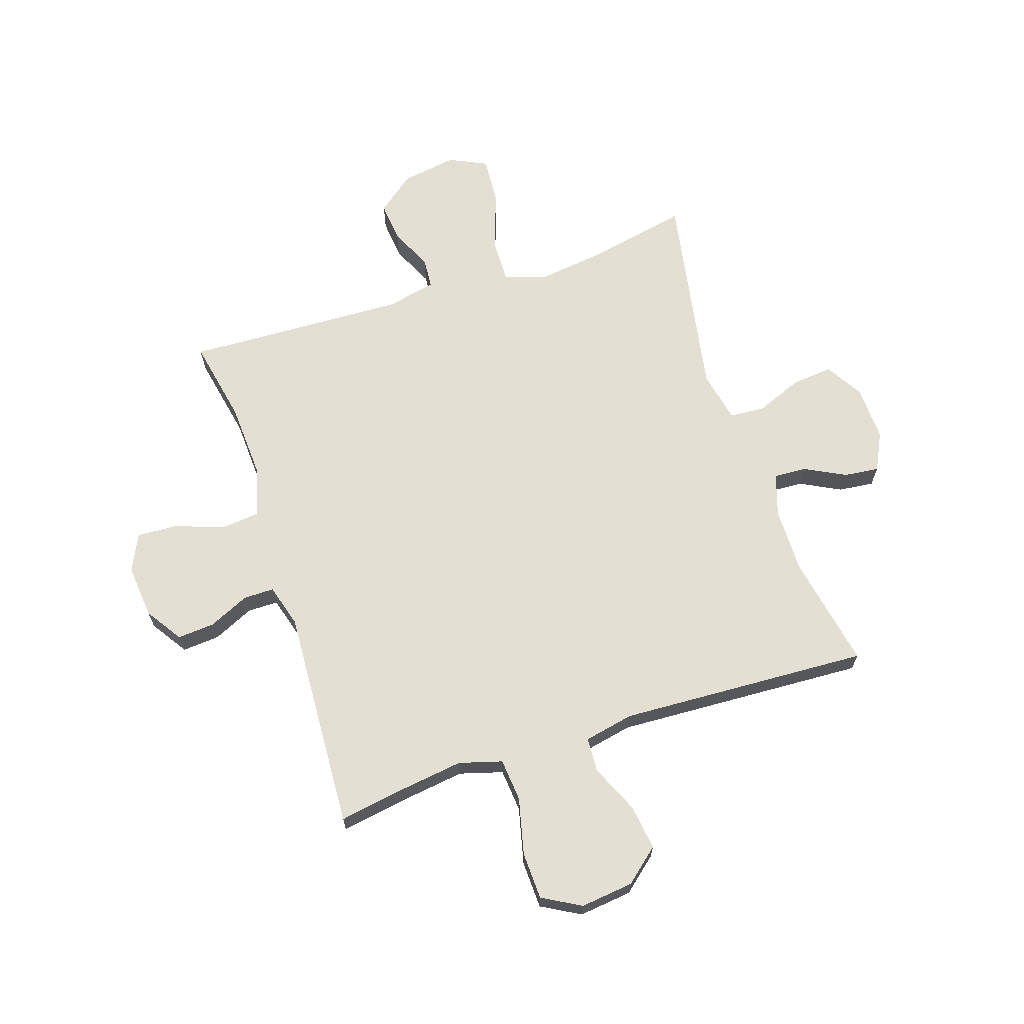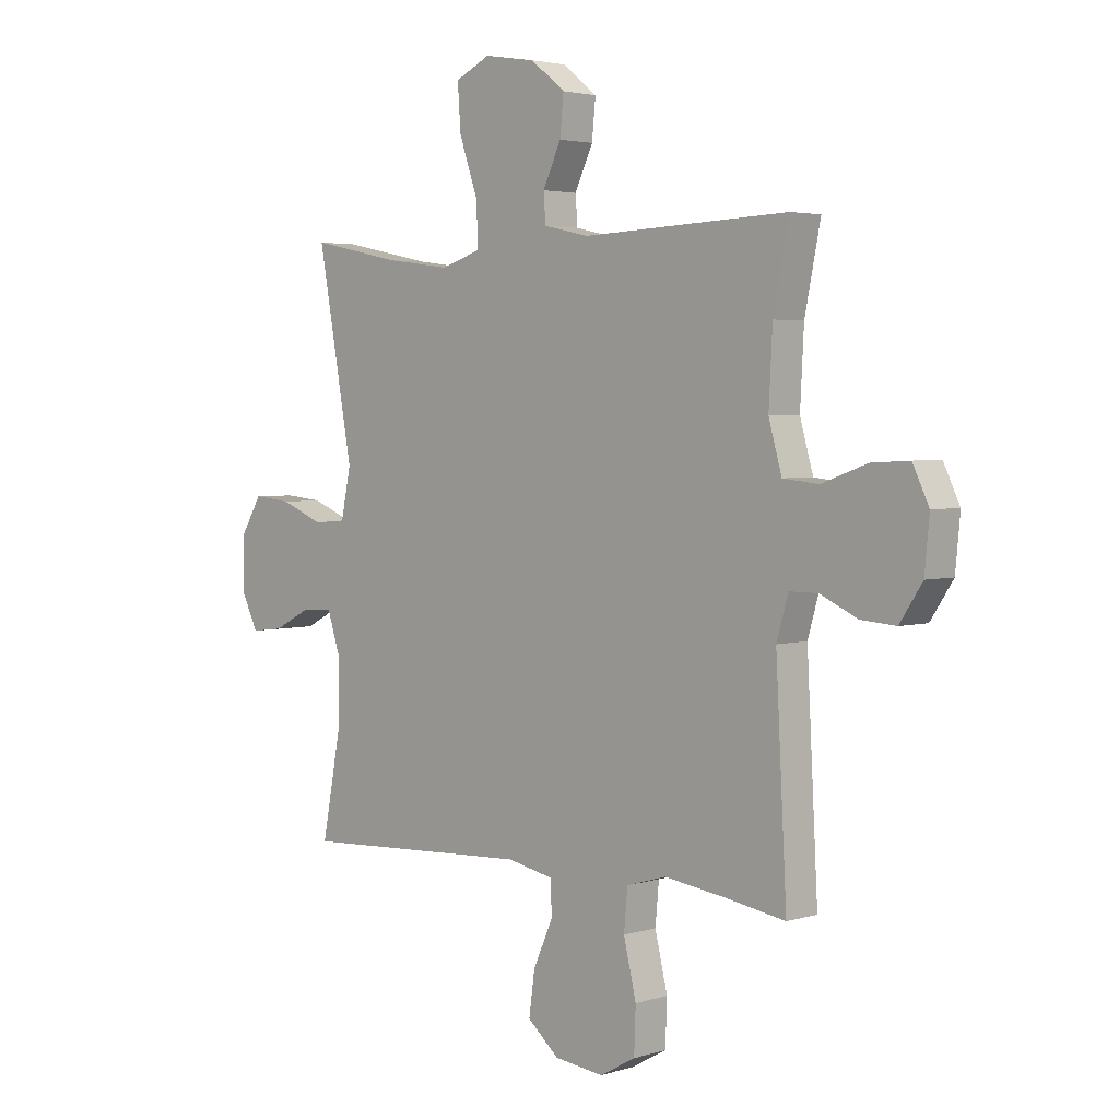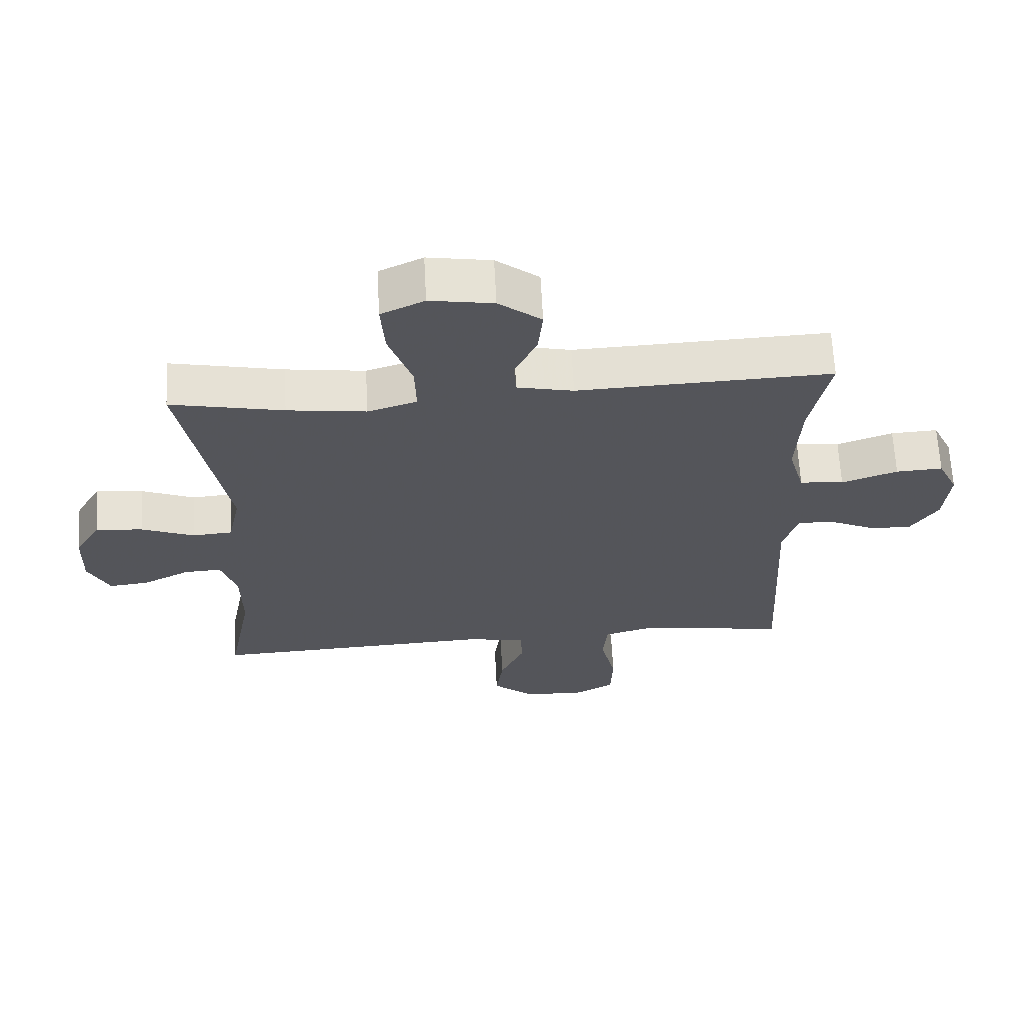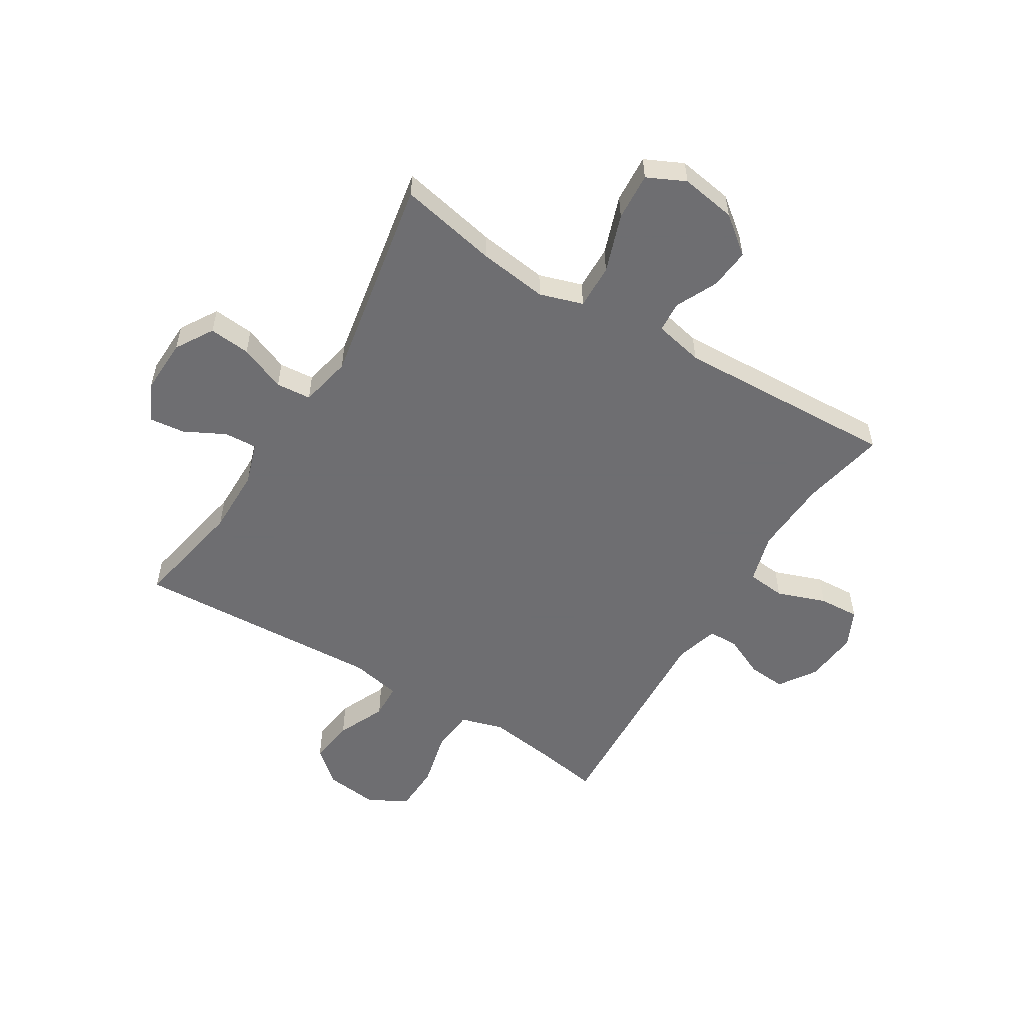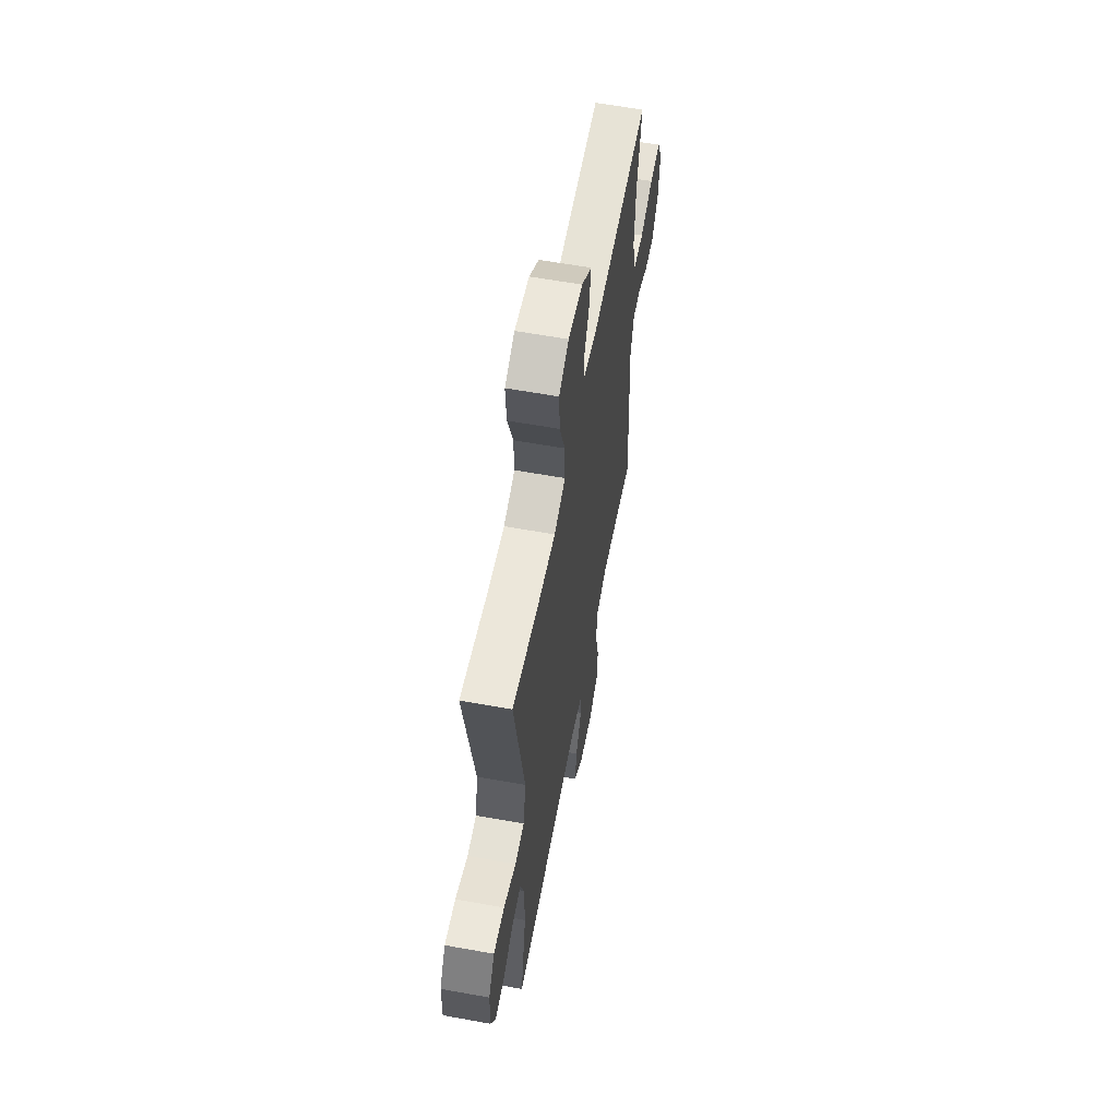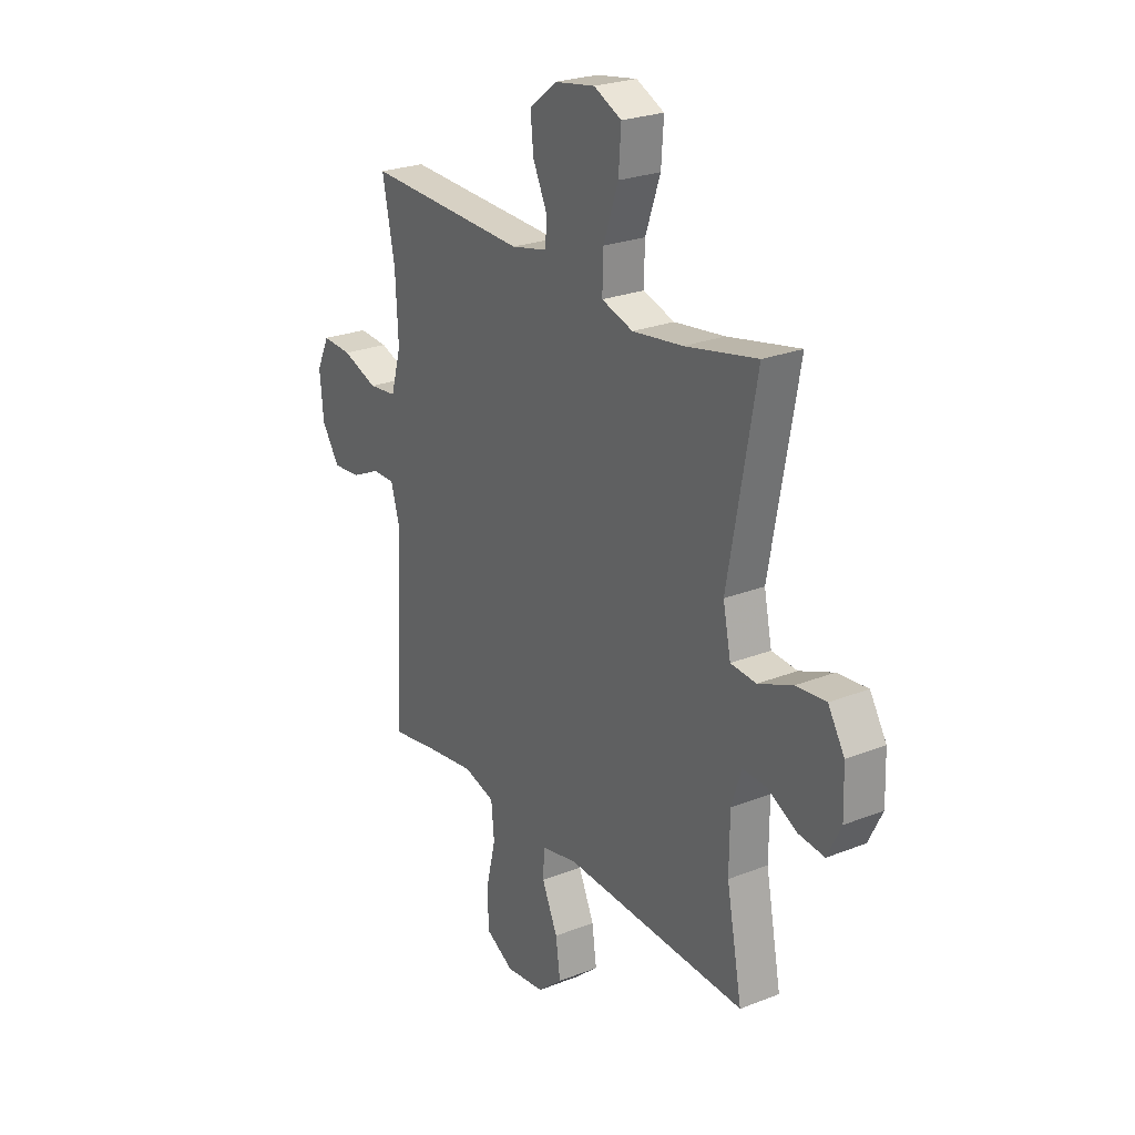
<metadata>
{"format":"obj","ext":"obj","renderer":"f3d","projection":"perspective","resolution":1024,"background":"white","views":[{"elev":66.8,"azim":161.8,"up":"+Y"},{"elev":3.3,"azim":44.3,"up":"+Z"},{"elev":64.8,"azim":-3.0,"up":"+Z"},{"elev":-54.4,"azim":-31.5,"up":"+Y"},{"elev":60.1,"azim":-79.5,"up":"+Z"},{"elev":24.9,"azim":-122.7,"up":"+Z"}]}
</metadata>
<code>
v -0.5 0.07 -0.5
v -0.462 0.07 -0.301
v -0.463 0.07 -0.183
v -0.487 0.07 -0.109
v -0.545 0.07 -0.112
v -0.617 0.07 -0.149
v -0.679 0.07 -0.156
v -0.712 0.07 -0.089
v -0.709 0.07 0.009
v -0.669 0.07 0.075
v -0.596 0.07 0.068
v -0.514 0.07 0.035
v -0.452 0.07 0.04
v -0.433 0.07 0.131
v -0.5 0.07 0.5
v -0.326 0.07 0.464
v -0.204 0.07 0.448
v -0.128 0.07 0.472
v -0.13 0.07 0.551
v -0.166 0.07 0.654
v -0.172 0.07 0.739
v -0.105 0.07 0.771
v -0.007 0.07 0.755
v 0.059 0.07 0.703
v 0.052 0.07 0.631
v 0.017 0.07 0.557
v 0.021 0.07 0.503
v 0.108 0.07 0.484
v 0.5 0.07 0.5
v 0.47 0.07 0.351
v 0.463 0.07 0.216
v 0.488 0.07 0.128
v 0.556 0.07 0.121
v 0.642 0.07 0.152
v 0.714 0.07 0.156
v 0.745 0.07 0.091
v 0.736 0.07 -0.004
v 0.693 0.07 -0.069
v 0.627 0.07 -0.064
v 0.555 0.07 -0.031
v 0.501 0.07 -0.031
v 0.479 0.07 -0.107
v 0.5 0.07 -0.5
v 0.386 0.07 -0.481
v 0.269 0.07 -0.465
v 0.193 0.07 -0.487
v 0.186 0.07 -0.563
v 0.21 0.07 -0.663
v 0.207 0.07 -0.747
v 0.139 0.07 -0.785
v 0.045 0.07 -0.774
v -0.015 0.07 -0.723
v -0.004 0.07 -0.643
v 0.034 0.07 -0.558
v 0.031 0.07 -0.496
v -0.057 0.07 -0.478
v -0.5 0 -0.5
v -0.462 0 -0.301
v -0.463 0 -0.183
v -0.487 0 -0.109
v -0.545 0 -0.112
v -0.617 0 -0.149
v -0.679 0 -0.156
v -0.712 0 -0.089
v -0.709 0 0.009
v -0.669 0 0.075
v -0.596 0 0.068
v -0.514 0 0.035
v -0.452 0 0.04
v -0.433 0 0.131
v -0.5 0 0.5
v -0.326 0 0.464
v -0.204 0 0.448
v -0.128 0 0.472
v -0.13 0 0.551
v -0.166 0 0.654
v -0.172 0 0.739
v -0.105 0 0.771
v -0.007 0 0.755
v 0.059 0 0.703
v 0.052 0 0.631
v 0.017 0 0.557
v 0.021 0 0.503
v 0.108 0 0.484
v 0.5 0 0.5
v 0.47 0 0.351
v 0.463 0 0.216
v 0.488 0 0.128
v 0.556 0 0.121
v 0.642 0 0.152
v 0.714 0 0.156
v 0.745 0 0.091
v 0.736 0 -0.004
v 0.693 0 -0.069
v 0.627 0 -0.064
v 0.555 0 -0.031
v 0.501 0 -0.031
v 0.479 0 -0.107
v 0.5 0 -0.5
v 0.386 0 -0.481
v 0.269 0 -0.465
v 0.193 0 -0.487
v 0.186 0 -0.563
v 0.21 0 -0.663
v 0.207 0 -0.747
v 0.139 0 -0.785
v 0.045 0 -0.774
v -0.015 0 -0.723
v -0.004 0 -0.643
v 0.034 0 -0.558
v 0.031 0 -0.496
v -0.057 0 -0.478
f 51 52 53 54
f 51 54 55
f 50 51 55
f 47 48 49 50
f 46 47 50 55
f 45 46 55 56
f 42 43 44
f 42 44 45
f 41 42 45 56
f 37 38 39 40
f 37 40 41
f 36 37 41
f 33 34 35 36
f 32 33 36 41
f 31 32 41 56
f 28 29 30
f 27 28 30 31
f 23 24 25 26
f 23 26 27
f 22 23 27
f 19 20 21 22
f 18 19 22 27
f 17 18 27 31
f 14 15 16
f 13 14 16 17
f 9 10 11 12
f 9 12 13
f 8 9 13
f 5 6 7 8
f 4 5 8 13
f 3 4 13 17
f 31 56 1 2
f 2 3 17 31
f 110 109 108 107
f 111 110 107
f 111 107 106
f 106 105 104 103
f 111 106 103 102
f 112 111 102 101
f 100 99 98
f 101 100 98
f 112 101 98 97
f 96 95 94 93
f 97 96 93
f 97 93 92
f 92 91 90 89
f 97 92 89 88
f 112 97 88 87
f 86 85 84
f 87 86 84 83
f 82 81 80 79
f 83 82 79
f 83 79 78
f 78 77 76 75
f 83 78 75 74
f 87 83 74 73
f 72 71 70
f 73 72 70 69
f 68 67 66 65
f 69 68 65
f 69 65 64
f 64 63 62 61
f 69 64 61 60
f 73 69 60 59
f 58 57 112 87
f 87 73 59 58
f 1 57 58 2
f 2 58 59 3
f 3 59 60 4
f 4 60 61 5
f 5 61 62 6
f 6 62 63 7
f 7 63 64 8
f 8 64 65 9
f 9 65 66 10
f 10 66 67 11
f 11 67 68 12
f 12 68 69 13
f 13 69 70 14
f 14 70 71 15
f 15 71 72 16
f 16 72 73 17
f 17 73 74 18
f 18 74 75 19
f 19 75 76 20
f 20 76 77 21
f 21 77 78 22
f 22 78 79 23
f 23 79 80 24
f 24 80 81 25
f 25 81 82 26
f 26 82 83 27
f 27 83 84 28
f 28 84 85 29
f 29 85 86 30
f 30 86 87 31
f 31 87 88 32
f 32 88 89 33
f 33 89 90 34
f 34 90 91 35
f 35 91 92 36
f 36 92 93 37
f 37 93 94 38
f 38 94 95 39
f 39 95 96 40
f 40 96 97 41
f 41 97 98 42
f 42 98 99 43
f 43 99 100 44
f 44 100 101 45
f 45 101 102 46
f 46 102 103 47
f 47 103 104 48
f 48 104 105 49
f 49 105 106 50
f 50 106 107 51
f 51 107 108 52
f 52 108 109 53
f 53 109 110 54
f 54 110 111 55
f 55 111 112 56
f 56 112 57 1

</code>
